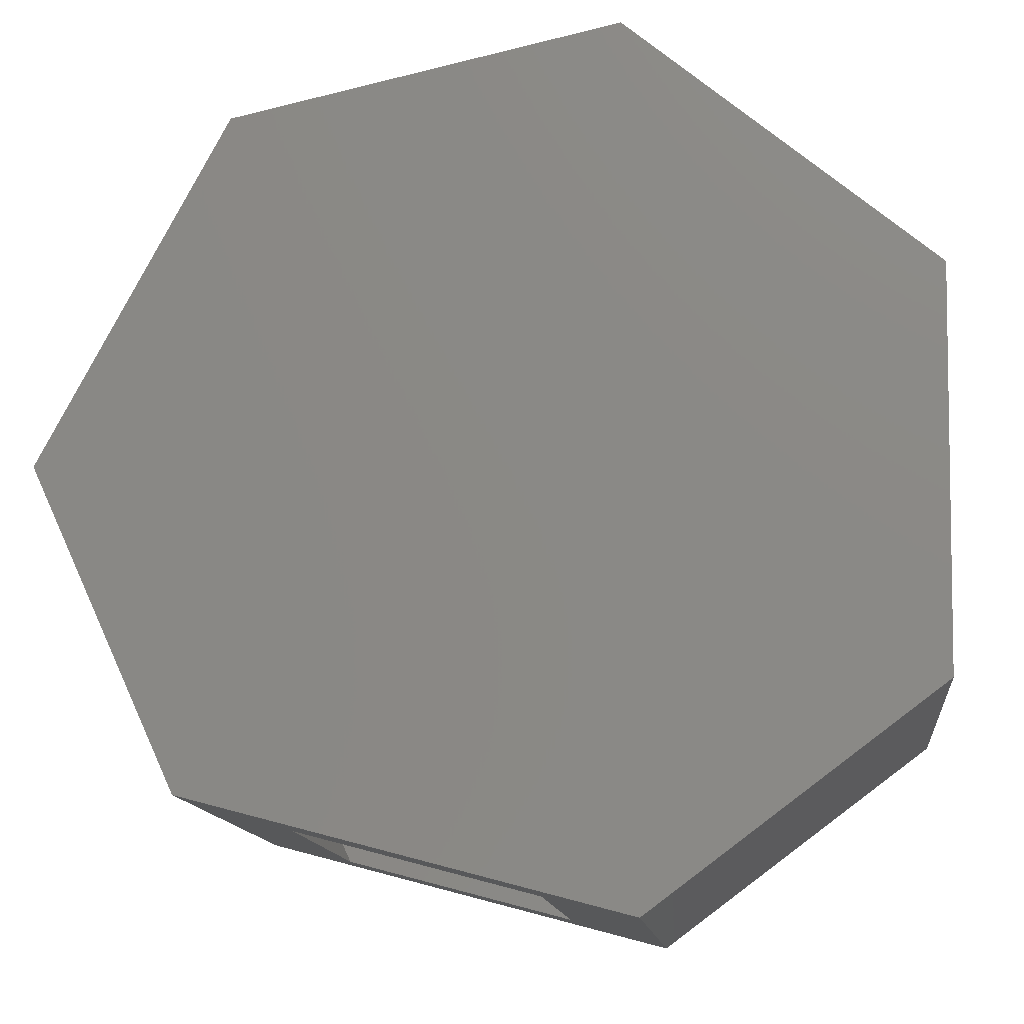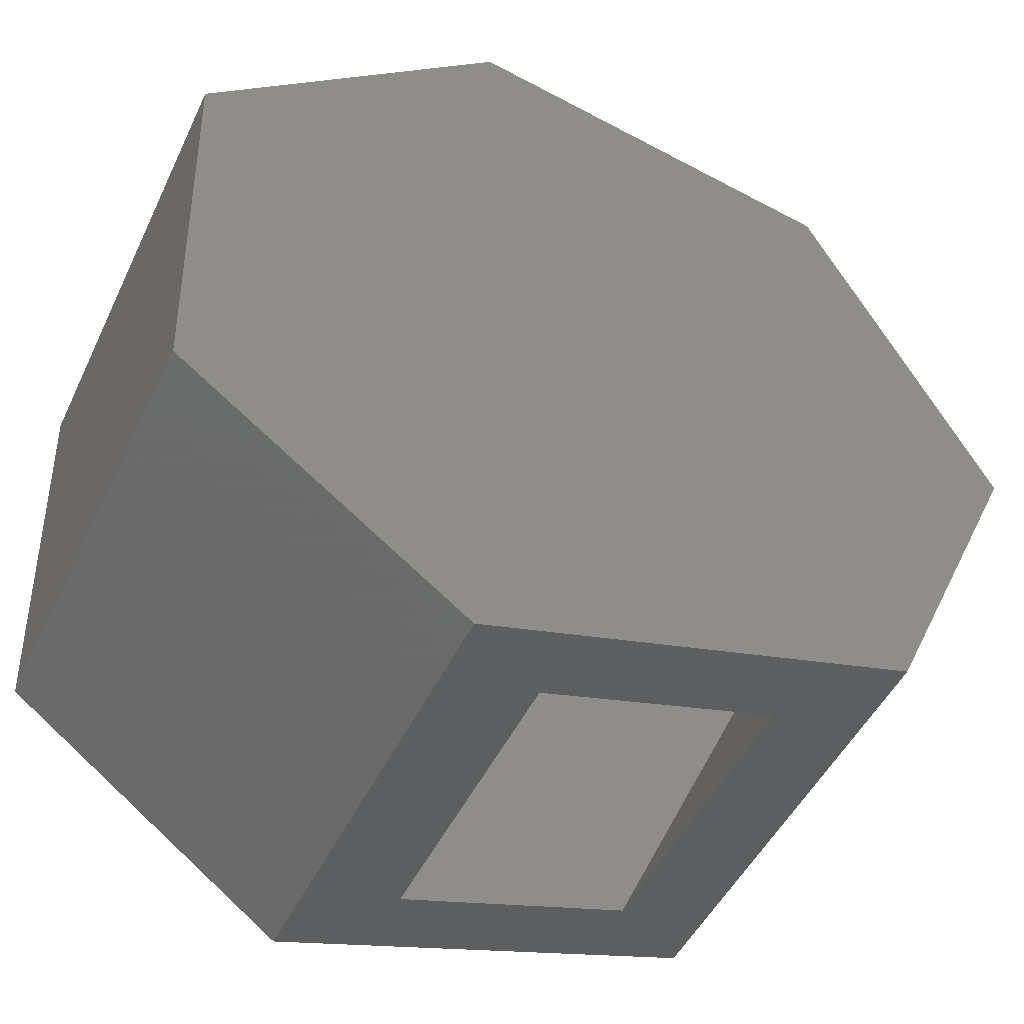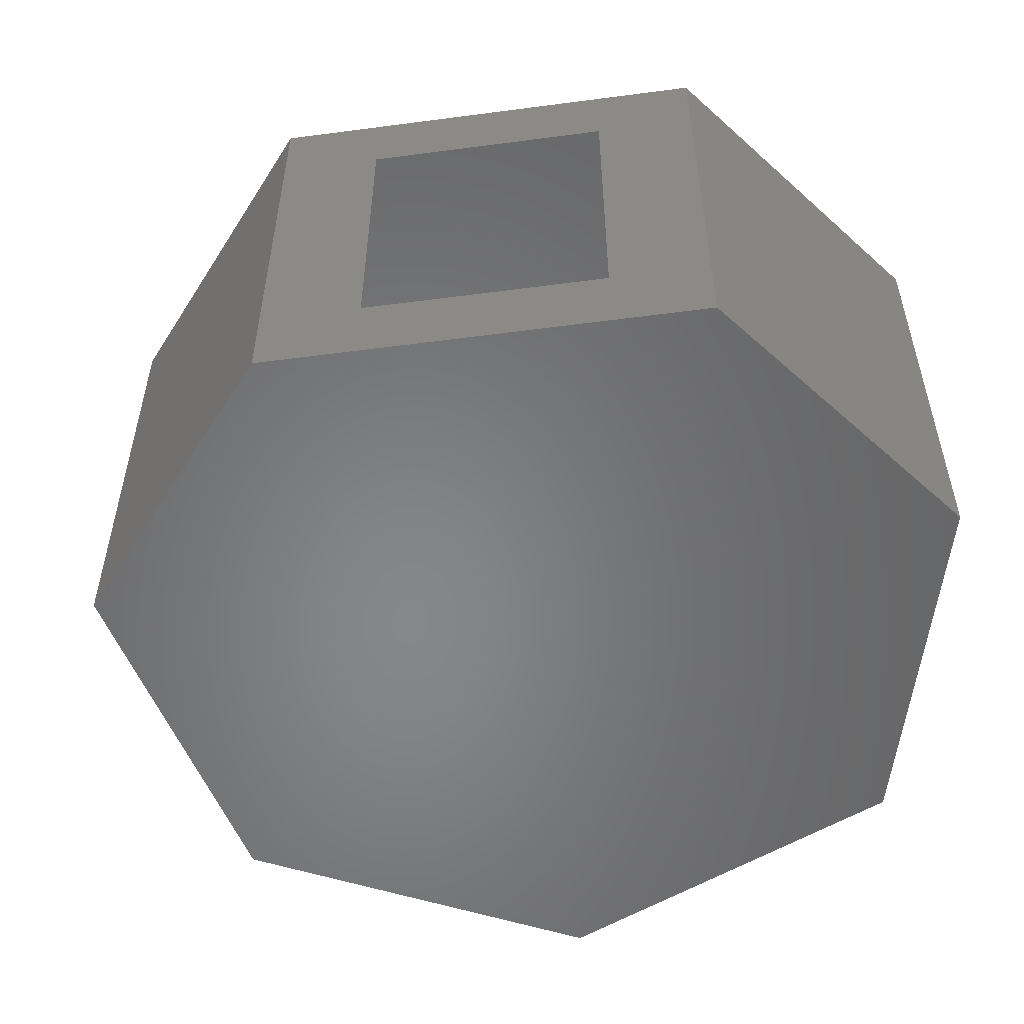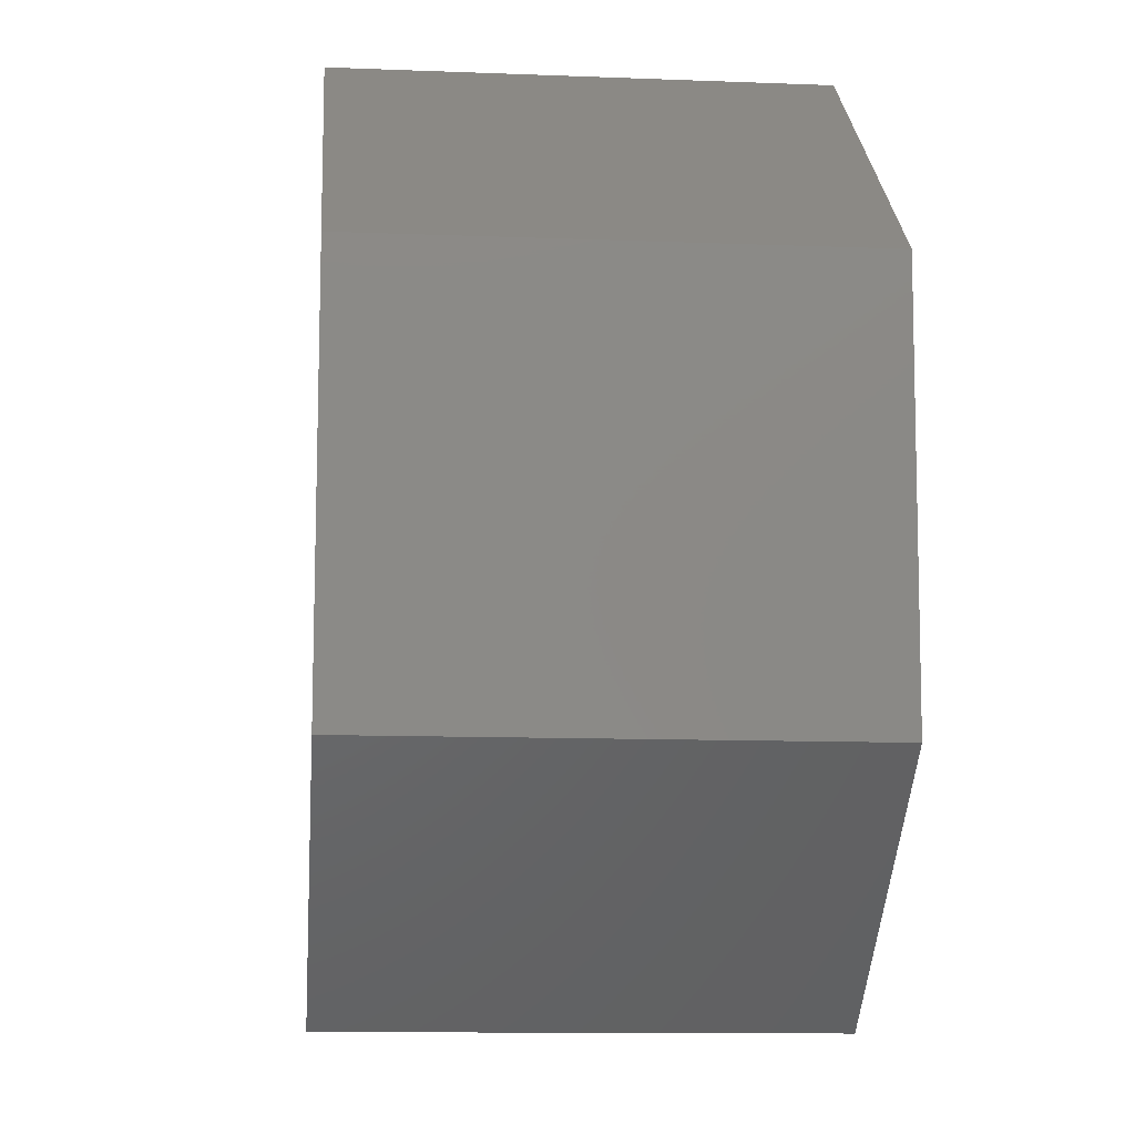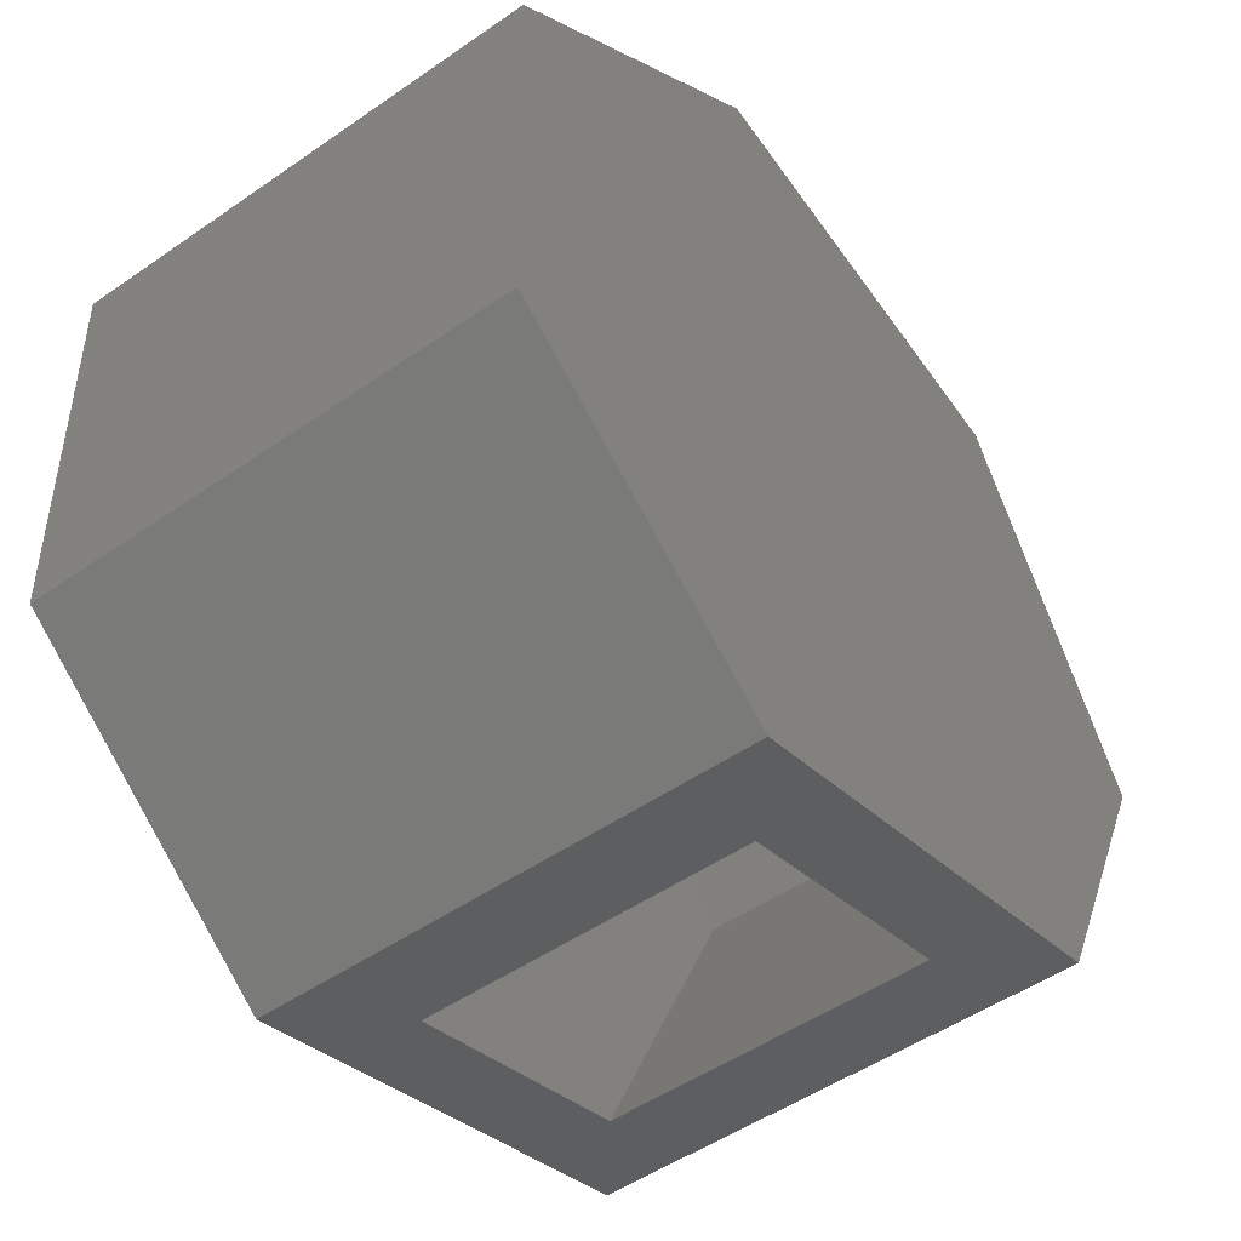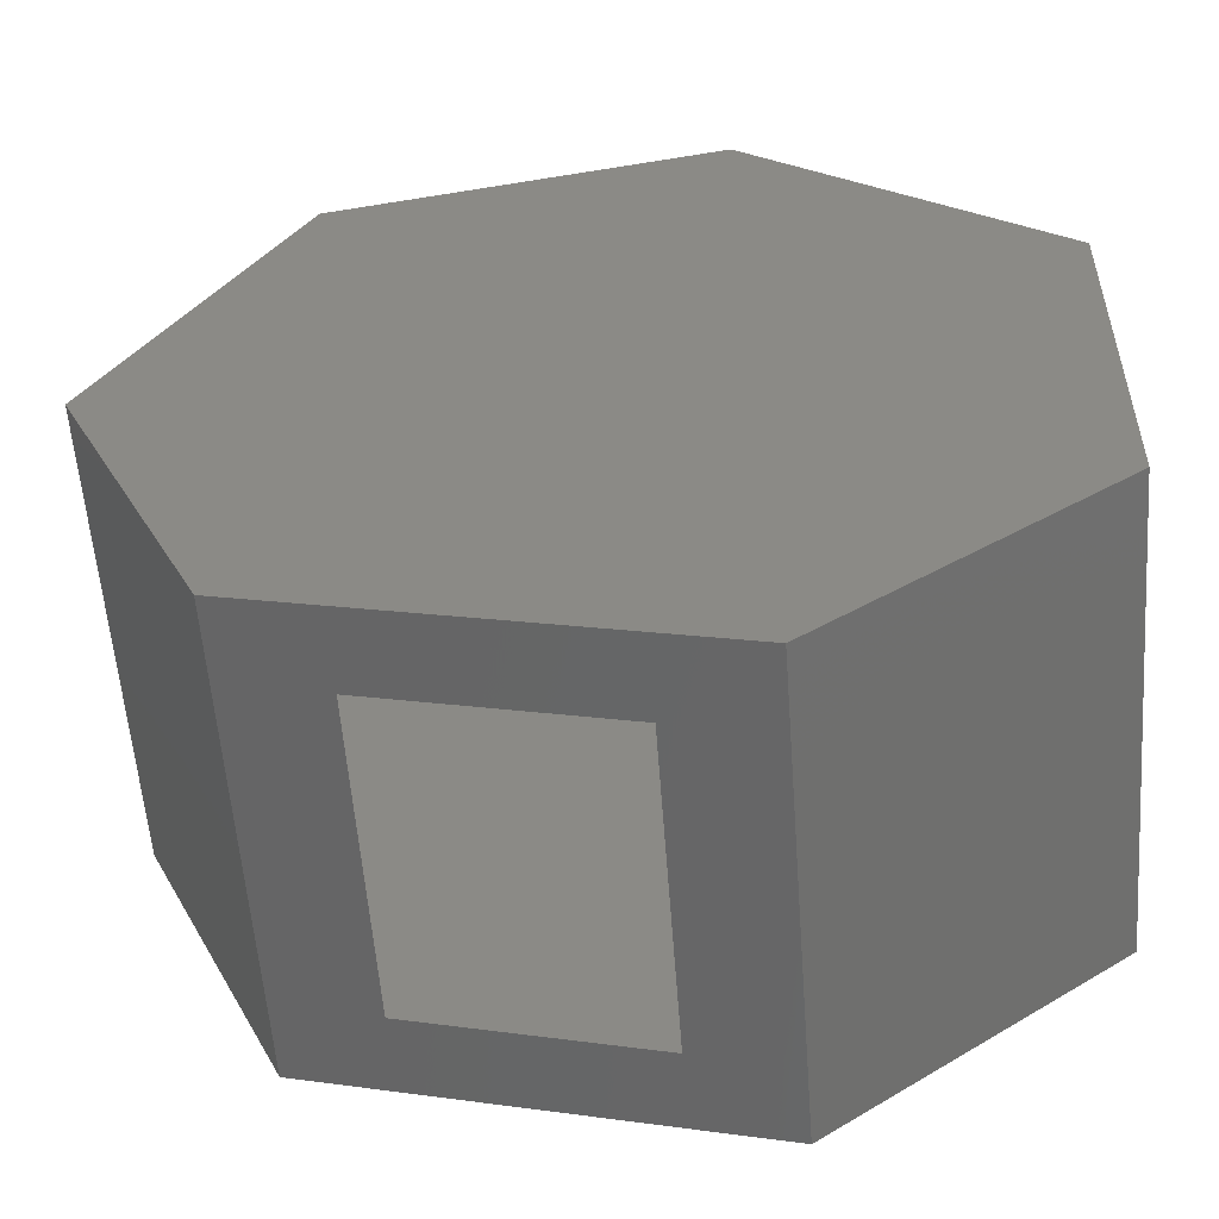
<metadata>
{"format":"stl","ext":"stl","renderer":"f3d","projection":"perspective","resolution":1024,"background":"white","views":[{"elev":-13.4,"azim":6.4,"up":"+Y"},{"elev":-47.4,"azim":155.5,"up":"+Y"},{"elev":-53.6,"azim":-7.0,"up":"+Z"},{"elev":-11.5,"azim":84.6,"up":"+Y"},{"elev":-50.4,"azim":127.2,"up":"+Y"},{"elev":-57.8,"azim":4.3,"up":"+Y"}]}
</metadata>
<code>
# stl→obj: 28 verts, 52 faces
v 0.2198 -0.7538 -0.0625
v 0.04651 -0.7073 0.07812
v -0.5562 -0.5456 -0.0625
v -0.3794 -0.593 0.07812
v -0.5562 -0.5456 0.7812
v -0.3794 -0.593 0.6406
v 0.2198 -0.7538 0.7812
v 0.04651 -0.7073 0.6406
v -0.6629 0.02117 0.6406
v -0.6629 0.02117 0.07812
v 0.5952 -0.2998 0.6406
v 0.5952 -0.2998 0.07812
v -0.3953 0.5297 0.07812
v 0.6085 0.2755 0.07812
v 0.1669 0.6502 0.07812
v 0.1669 0.6502 0.6406
v 0.6085 0.2755 0.6406
v -0.3953 0.5297 0.6406
v -0.8197 0.02525 -0.0625
v -0.8197 0.02525 0.7812
v 0.7341 -0.3717 -0.0625
v 0.7341 -0.3717 0.7812
v 0.7507 0.3393 -0.0625
v 0.7507 0.3393 0.7812
v 0.2051 0.8022 -0.0625
v 0.2051 0.8022 0.7812
v -0.4891 0.6534 -0.0625
v -0.4891 0.6534 0.7812
f 1 2 3
f 3 2 4
f 3 4 5
f 5 4 6
f 5 6 7
f 7 6 8
f 7 8 1
f 1 8 2
f 9 6 10
f 10 6 4
f 8 11 2
f 2 11 12
f 4 2 10
f 10 2 12
f 10 12 13
f 13 12 14
f 13 14 15
f 16 17 18
f 18 17 11
f 18 11 9
f 9 11 8
f 9 8 6
f 19 3 20
f 20 3 5
f 1 21 7
f 7 21 22
f 21 23 22
f 22 23 24
f 23 25 24
f 24 25 26
f 25 27 26
f 26 27 28
f 27 19 28
f 28 19 20
f 19 27 3
f 3 27 25
f 3 25 1
f 1 25 23
f 1 23 21
f 22 24 7
f 7 24 26
f 7 26 5
f 5 26 28
f 5 28 20
f 11 17 12
f 12 17 14
f 17 16 14
f 14 16 15
f 16 18 15
f 15 18 13
f 18 9 13
f 13 9 10

</code>
